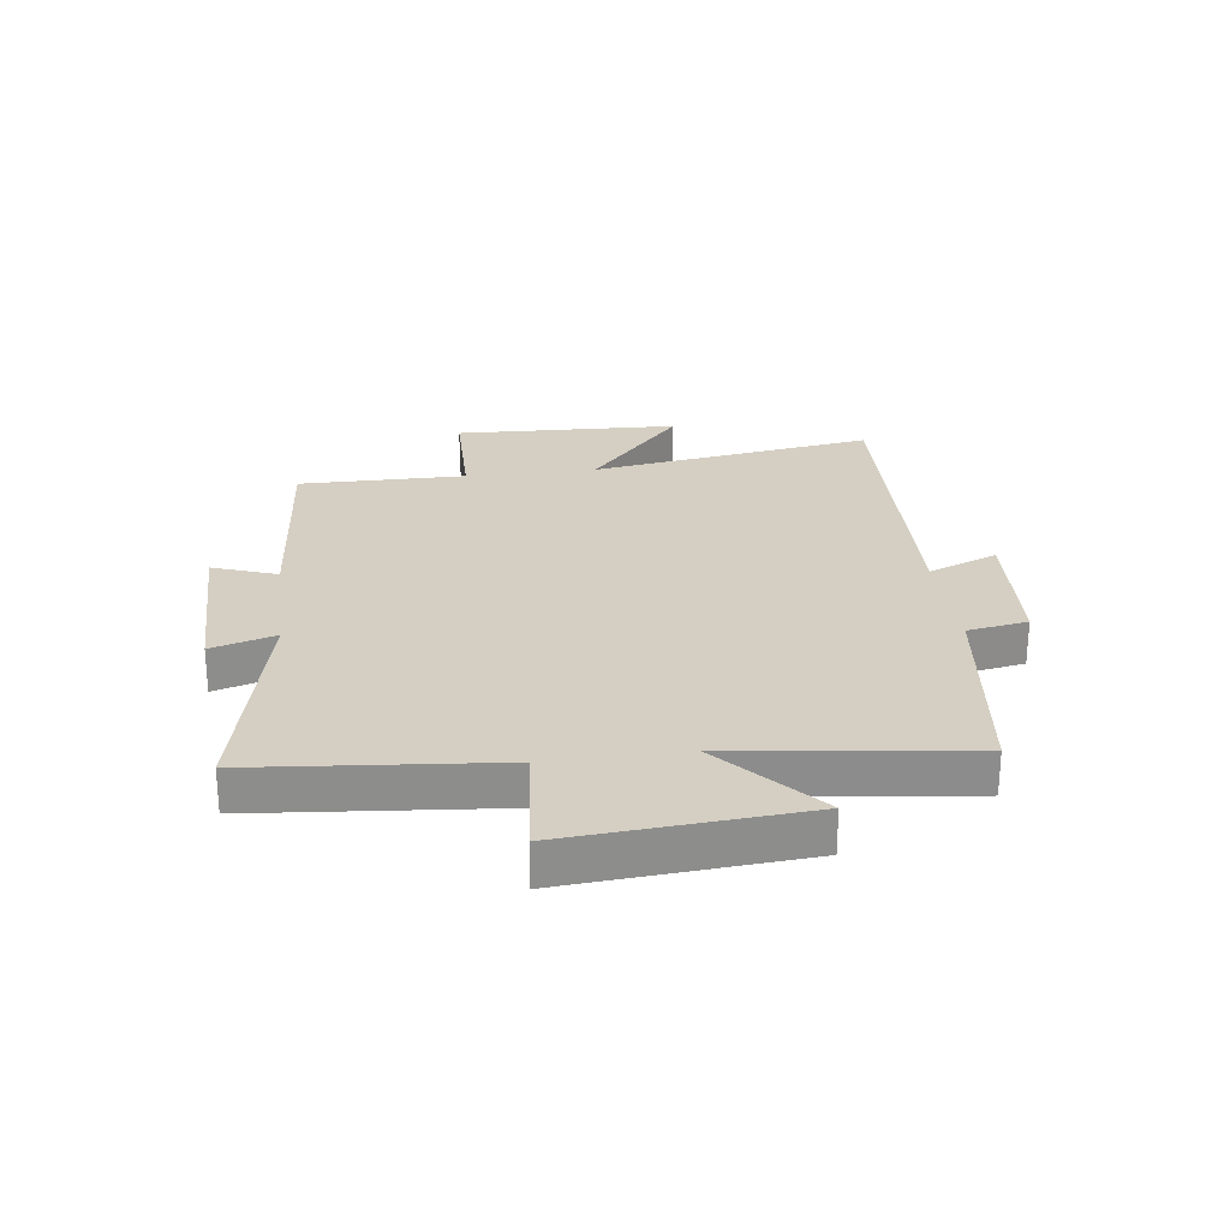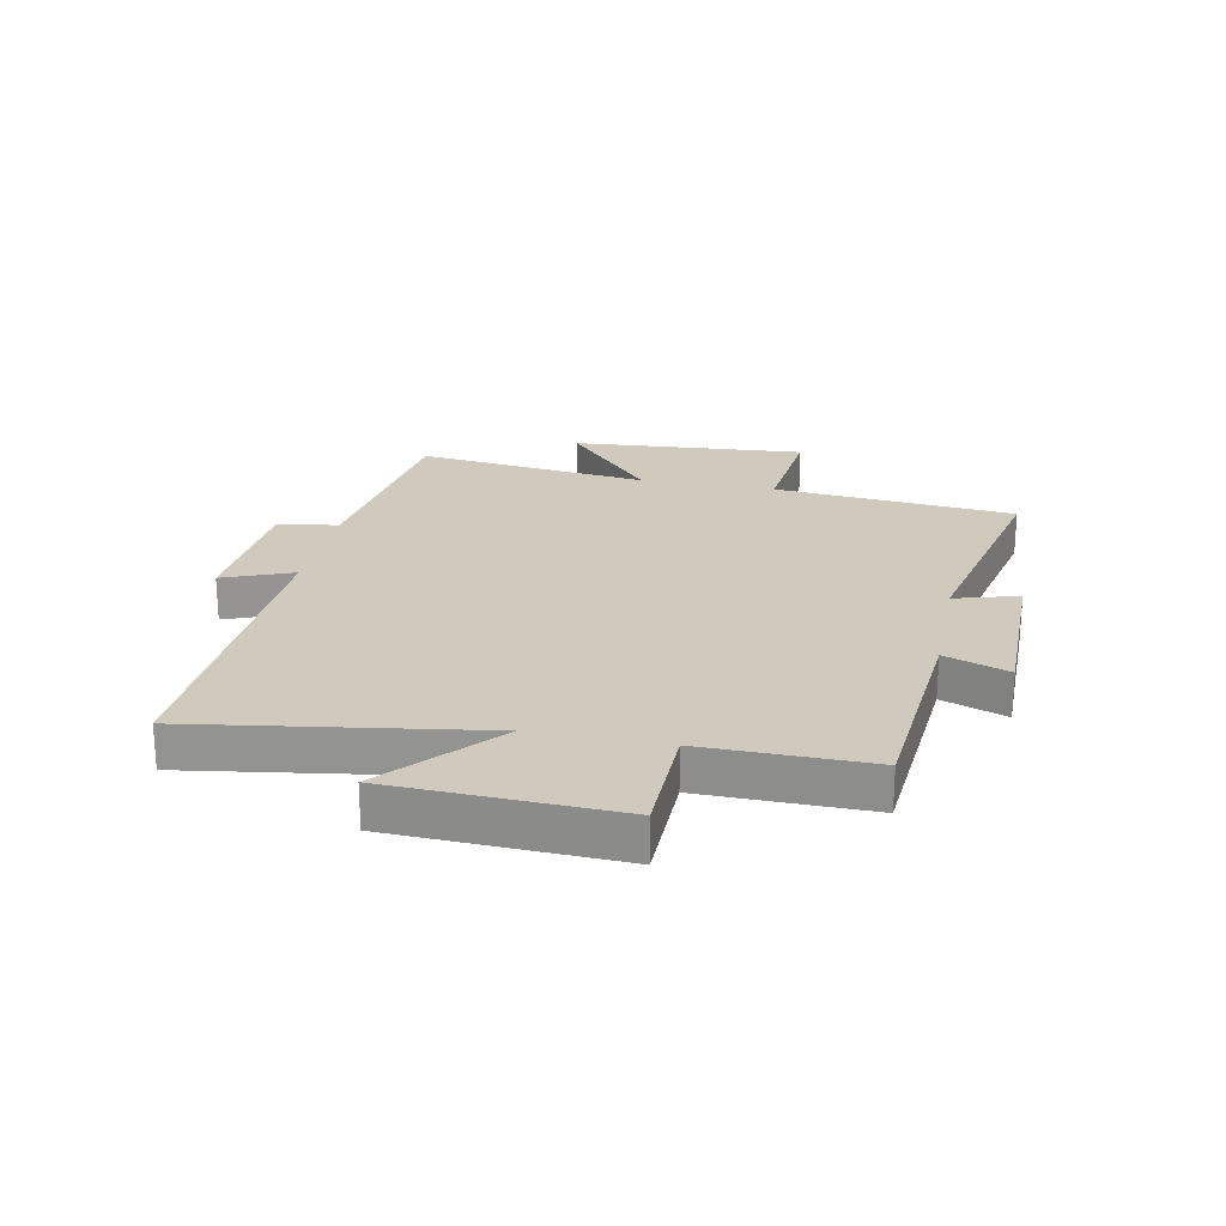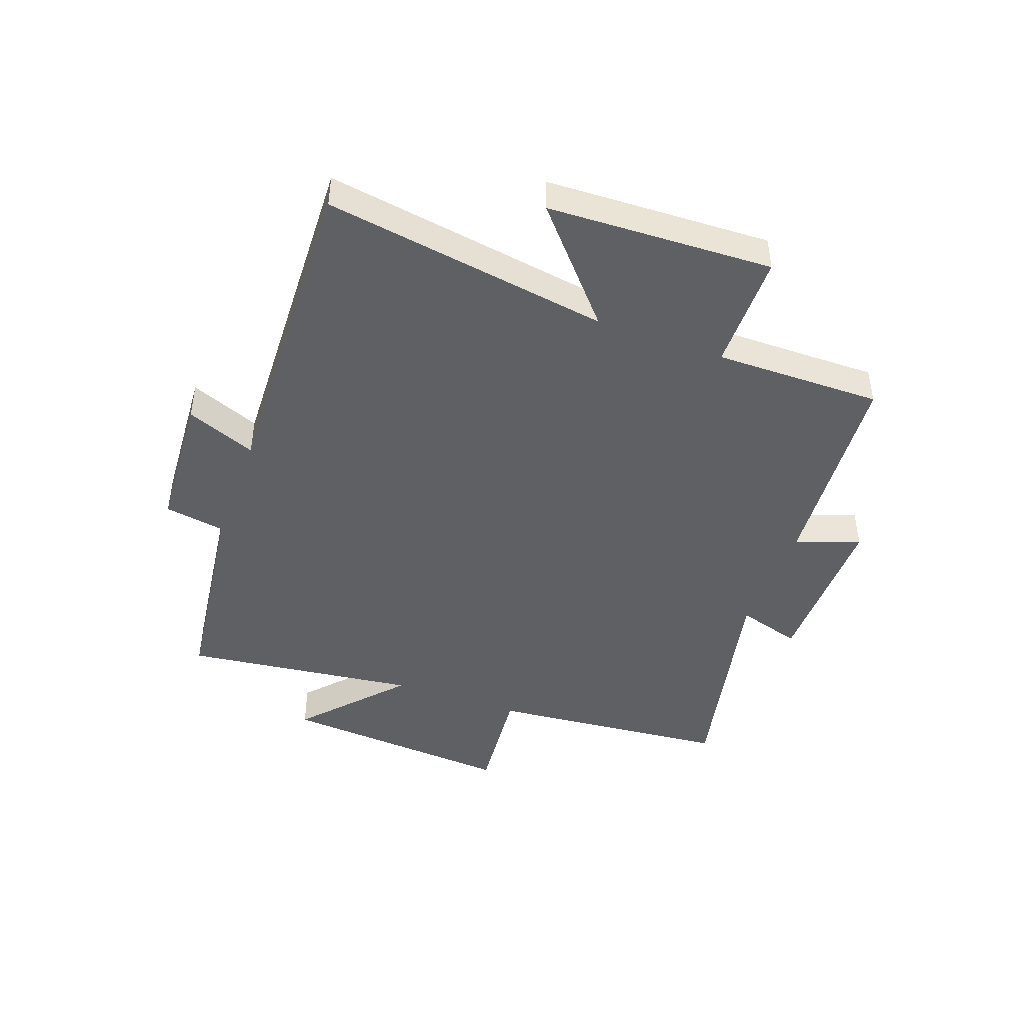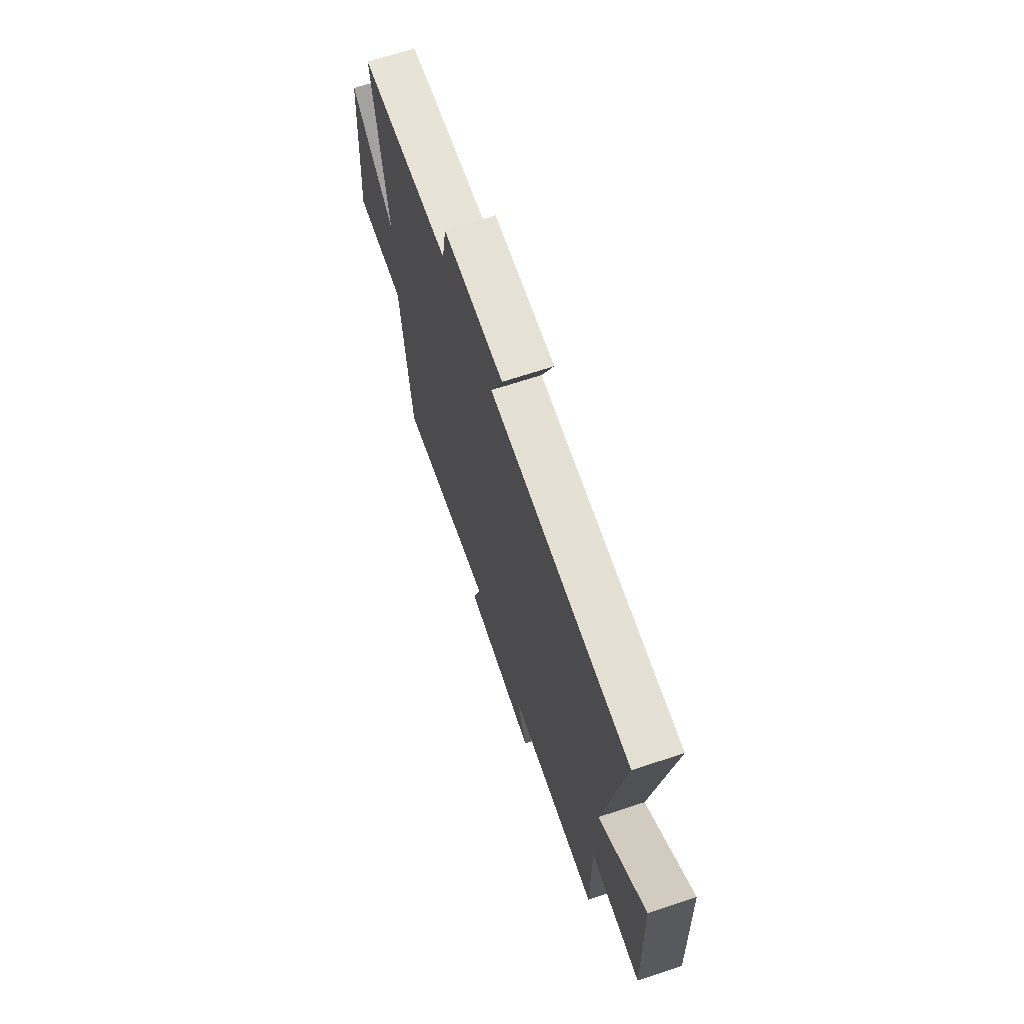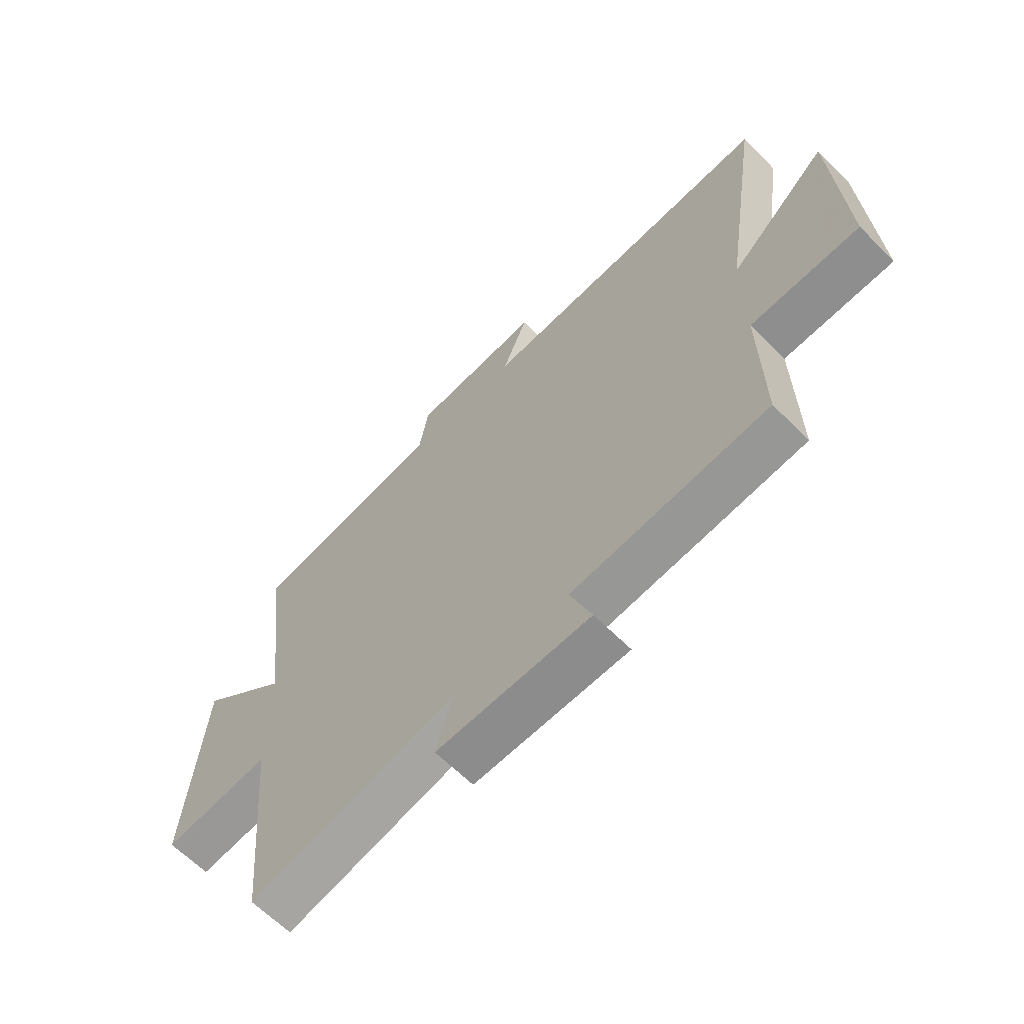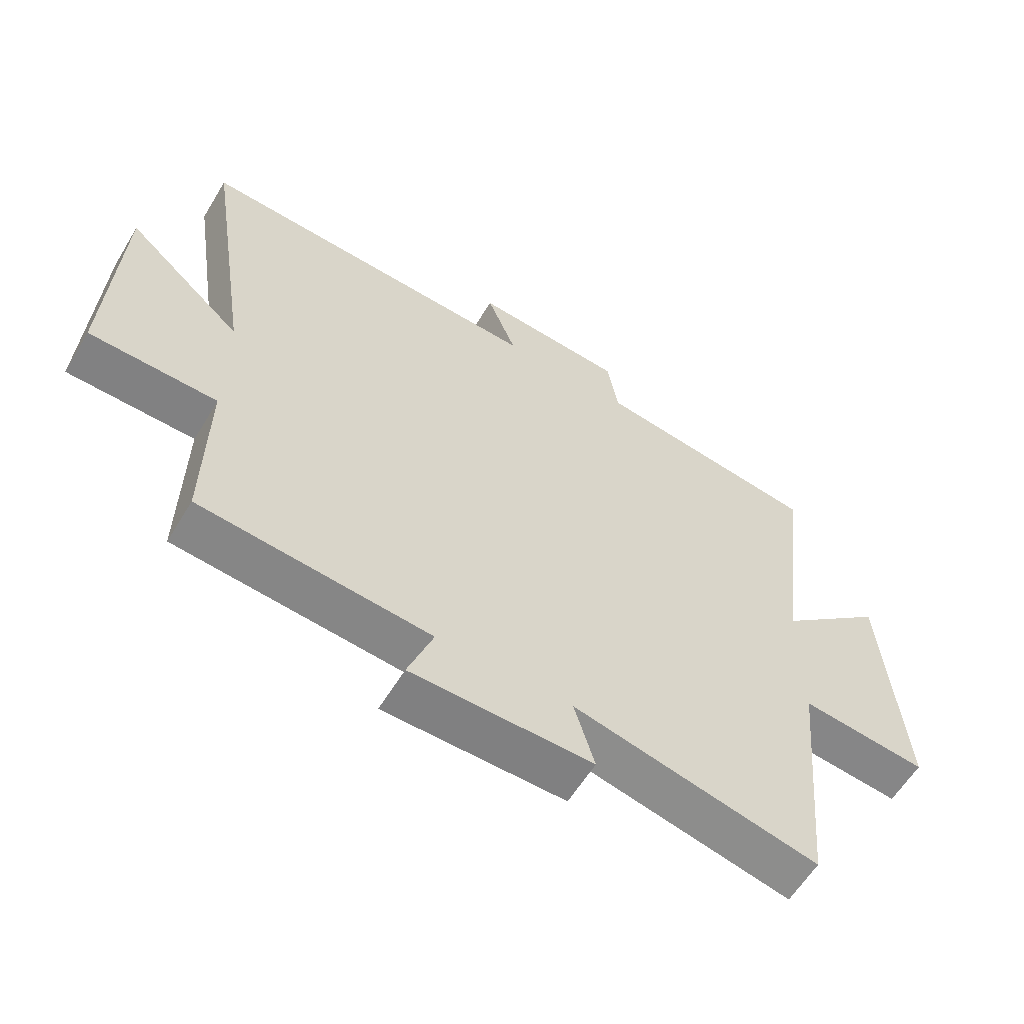
<metadata>
{"format":"obj","ext":"obj","renderer":"f3d","projection":"perspective","resolution":1024,"background":"white","views":[{"elev":25.8,"azim":-97.5,"up":"+Y"},{"elev":23.1,"azim":101.3,"up":"+Y"},{"elev":-44.9,"azim":69.8,"up":"+Y"},{"elev":67.7,"azim":71.7,"up":"+Z"},{"elev":-64.3,"azim":44.9,"up":"+Z"},{"elev":-60.0,"azim":148.9,"up":"+Z"}]}
</metadata>
<code>
v 0.503 0.07 -0.469
v 0.14 0.07 -0.5
v 0.18 0.07 -0.609
v -0.106 0.07 -0.609
v -0.074 0.07 -0.5
v -0.461 0.07 -0.586
v -0.5 0.07 -0.175
v -0.7 0.07 -0.195
v -0.67 0.07 0.205
v -0.5 0.07 0.055
v -0.55 0.07 0.453
v -0.191 0.07 0.5
v -0.174 0.07 0.603
v 0.066 0.07 0.619
v 0.019 0.07 0.5
v 0.574 0.07 0.522
v 0.5 0.07 0.037
v 0.685 0.07 0.2
v 0.701 0.07 -0.182
v 0.5 0.07 -0.185
v 0.503 0 -0.469
v 0.14 0 -0.5
v 0.18 0 -0.609
v -0.106 0 -0.609
v -0.074 0 -0.5
v -0.461 0 -0.586
v -0.5 0 -0.175
v -0.7 0 -0.195
v -0.67 0 0.205
v -0.5 0 0.055
v -0.55 0 0.453
v -0.191 0 0.5
v -0.174 0 0.603
v 0.066 0 0.619
v 0.019 0 0.5
v 0.574 0 0.522
v 0.5 0 0.037
v 0.685 0 0.2
v 0.701 0 -0.182
v 0.5 0 -0.185
f 17 18 19 20
f 15 16 17
f 15 17 20
f 12 13 14 15
f 10 11 12 15
f 10 15 20 1
f 7 8 9 10
f 5 6 7 10
f 2 3 4 5
f 1 2 5 10
f 40 39 38 37
f 37 36 35
f 40 37 35
f 35 34 33 32
f 35 32 31 30
f 21 40 35 30
f 30 29 28 27
f 30 27 26 25
f 25 24 23 22
f 30 25 22 21
f 1 21 22 2
f 2 22 23 3
f 3 23 24 4
f 4 24 25 5
f 5 25 26 6
f 6 26 27 7
f 7 27 28 8
f 8 28 29 9
f 9 29 30 10
f 10 30 31 11
f 11 31 32 12
f 12 32 33 13
f 13 33 34 14
f 14 34 35 15
f 15 35 36 16
f 16 36 37 17
f 17 37 38 18
f 18 38 39 19
f 19 39 40 20
f 20 40 21 1

</code>
